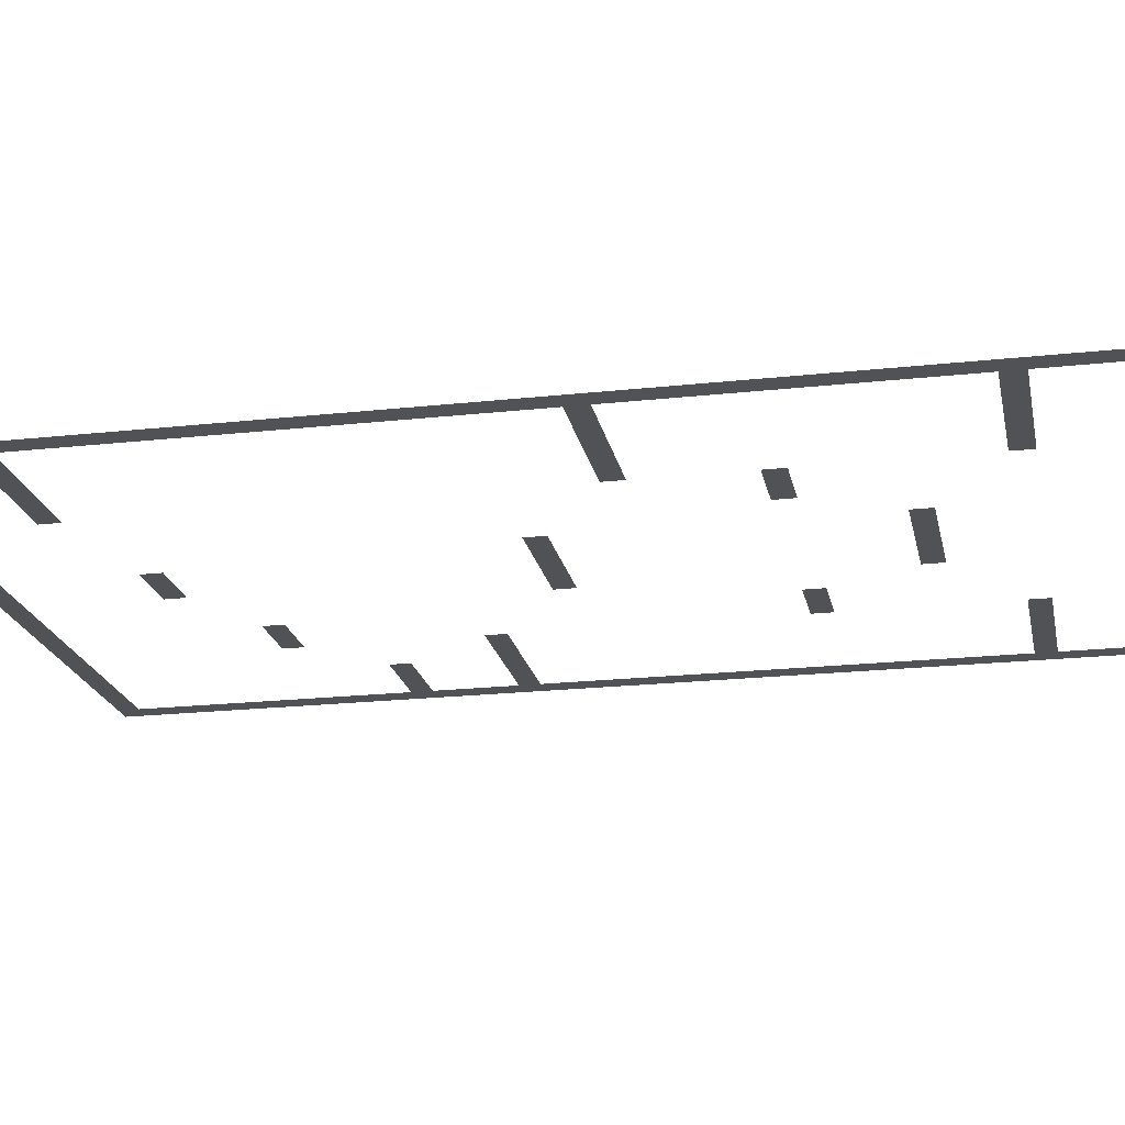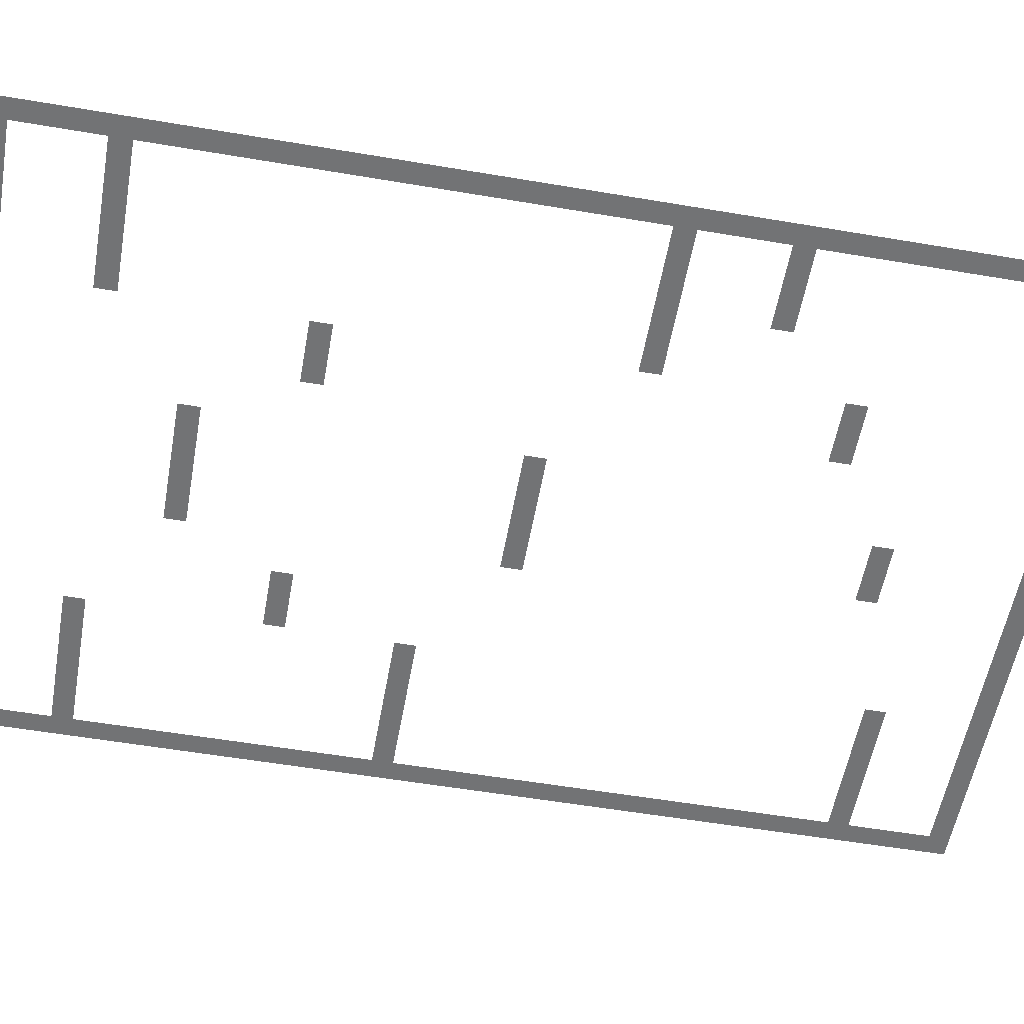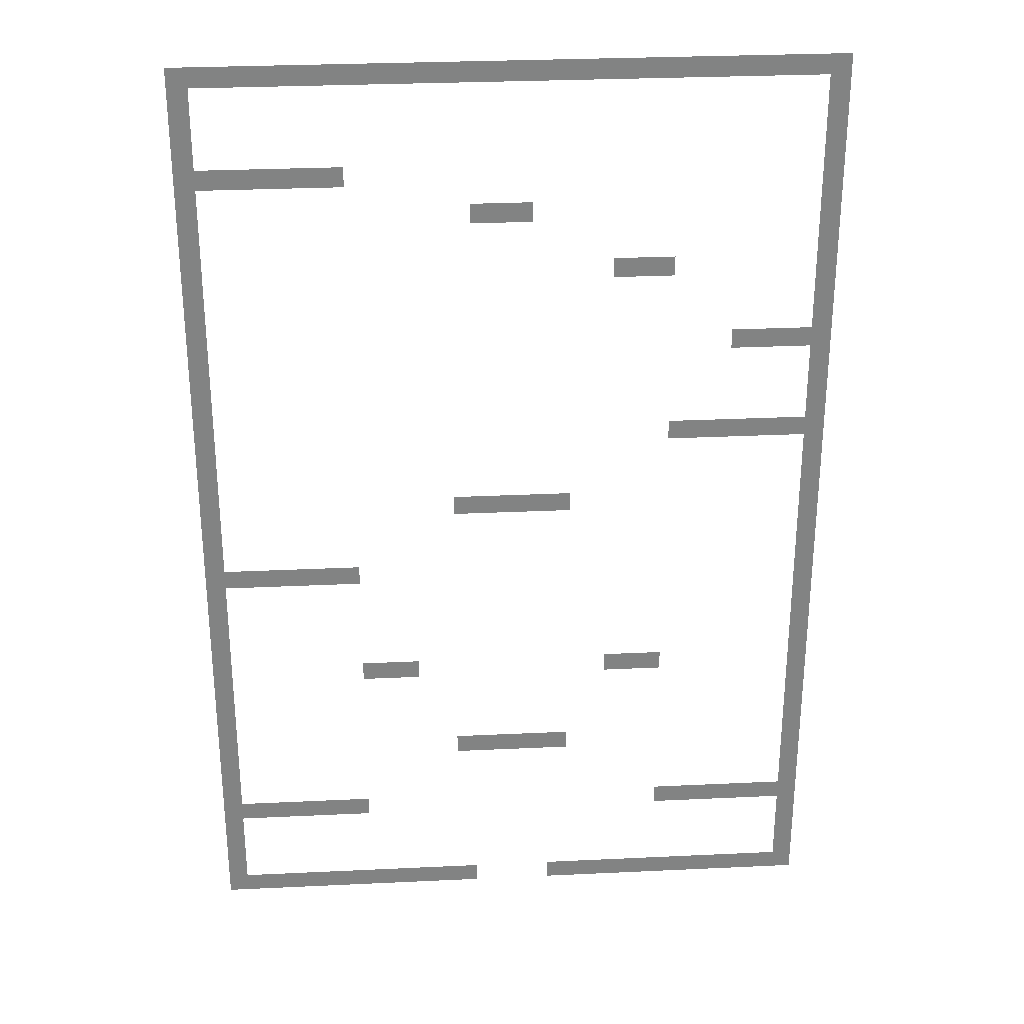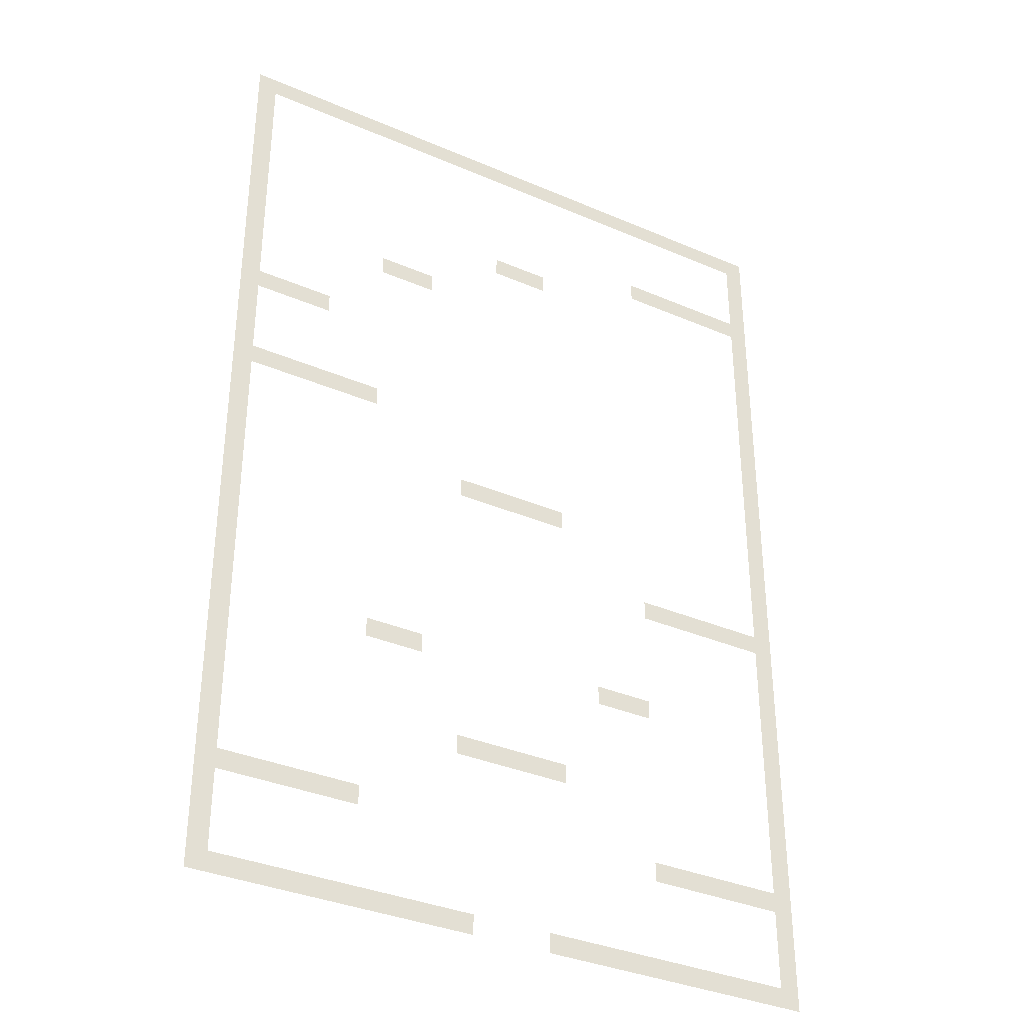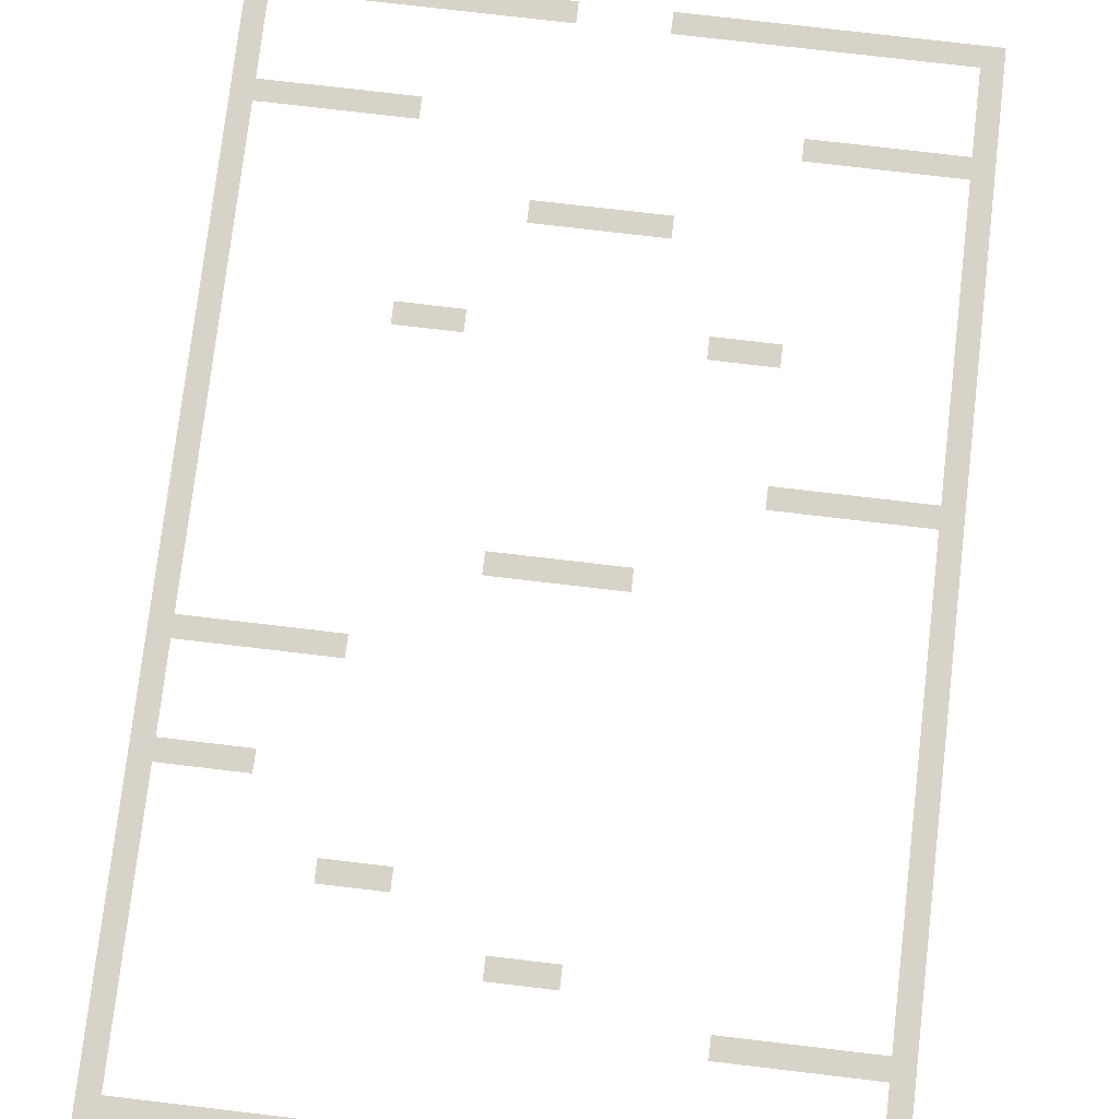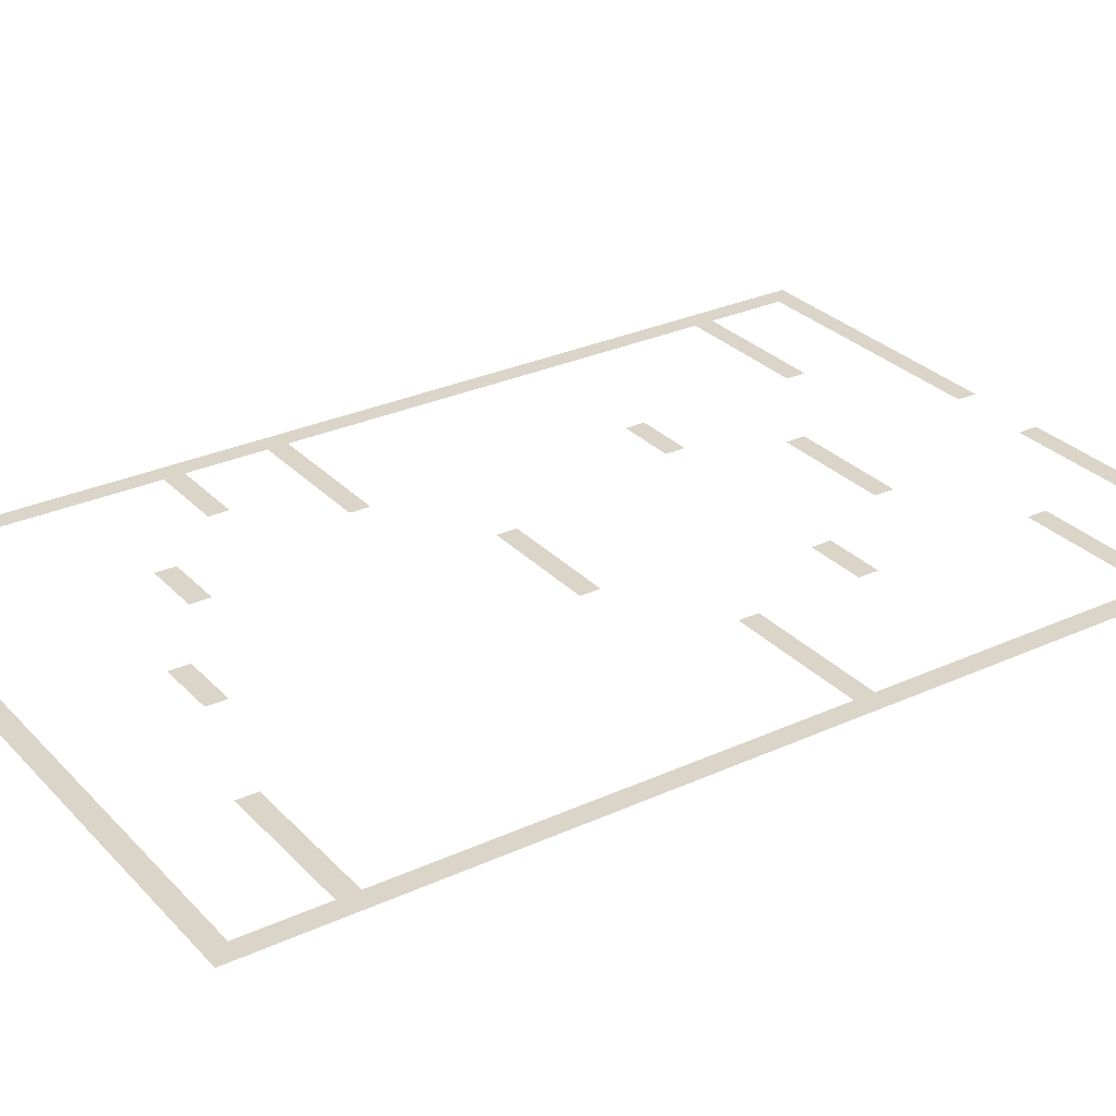
<metadata>
{"format":"obj","ext":"obj","renderer":"f3d","projection":"perspective","resolution":1024,"background":"white","views":[{"elev":-20.7,"azim":-78.7,"up":"+Z"},{"elev":-55.8,"azim":79.9,"up":"+Z"},{"elev":29.4,"azim":-4.0,"up":"+Y"},{"elev":-35.3,"azim":150.3,"up":"+Y"},{"elev":77.0,"azim":-173.3,"up":"+Z"},{"elev":29.2,"azim":-124.1,"up":"+Z"}]}
</metadata>
<code>
v -31 -1 0
v -32 -1 0
v -32 0 0
v -31 0 0
v -30 -1 0
v -30 0 0
v -29 -1 0
v -29 0 0
v -28 -1 0
v -28 0 0
v -27 -1 0
v -27 0 0
v -26 -1 0
v -26 0 0
v -25 -1 0
v -25 0 0
v -24 -1 0
v -24 0 0
v -23 -1 0
v -23 0 0
v -22 -1 0
v -22 0 0
v -21 -1 0
v -21 0 0
v -20 -1 0
v -20 0 0
v -19 -1 0
v -19 0 0
v -18 -1 0
v -18 0 0
v -17 -1 0
v -17 0 0
v -16 -1 0
v -16 0 0
v -15 -1 0
v -15 0 0
v -14 -1 0
v -14 0 0
v -13 -1 0
v -13 0 0
v -12 -1 0
v -12 0 0
v -11 -1 0
v -11 0 0
v -10 -1 0
v -10 0 0
v -9 -1 0
v -9 0 0
v -8 -1 0
v -8 0 0
v -7 -1 0
v -7 0 0
v -6 -1 0
v -6 0 0
v -5 -1 0
v -5 0 0
v -4 -1 0
v -4 0 0
v -3 -1 0
v -3 0 0
v -2 -1 0
v -2 0 0
v -1 -1 0
v -1 0 0
v 0 -1 0
v 0 0 0
v -31 -2 0
v -32 -2 0
v 0 -2 0
v -1 -2 0
v -31 -3 0
v -32 -3 0
v 0 -3 0
v -1 -3 0
v -31 -4 0
v -32 -4 0
v 0 -4 0
v -1 -4 0
v -31 -5 0
v -32 -5 0
v 0 -5 0
v -1 -5 0
v -31 -6 0
v -32 -6 0
v -30 -6 0
v -30 -5 0
v -29 -6 0
v -29 -5 0
v -28 -6 0
v -28 -5 0
v -27 -6 0
v -27 -5 0
v -26 -6 0
v -26 -5 0
v -25 -6 0
v -25 -5 0
v -24 -6 0
v -24 -5 0
v 0 -6 0
v -1 -6 0
v -31 -7 0
v -32 -7 0
v 0 -7 0
v -1 -7 0
v -31 -8 0
v -32 -8 0
v -17 -8 0
v -18 -8 0
v -18 -7 0
v -17 -7 0
v -16 -8 0
v -16 -7 0
v -15 -8 0
v -15 -7 0
v 0 -8 0
v -1 -8 0
v -31 -9 0
v -32 -9 0
v 0 -9 0
v -1 -9 0
v -31 -10 0
v -32 -10 0
v 0 -10 0
v -1 -10 0
v -31 -11 0
v -32 -11 0
v -10 -11 0
v -11 -11 0
v -11 -10 0
v -10 -10 0
v -9 -11 0
v -9 -10 0
v -8 -11 0
v -8 -10 0
v 0 -11 0
v -1 -11 0
v -31 -12 0
v -32 -12 0
v 0 -12 0
v -1 -12 0
v -31 -13 0
v -32 -13 0
v 0 -13 0
v -1 -13 0
v -31 -14 0
v -32 -14 0
v 0 -14 0
v -1 -14 0
v -31 -15 0
v -32 -15 0
v -4 -15 0
v -5 -15 0
v -5 -14 0
v -4 -14 0
v -3 -15 0
v -3 -14 0
v -2 -15 0
v -2 -14 0
v -1 -15 0
v 0 -15 0
v -31 -16 0
v -32 -16 0
v 0 -16 0
v -1 -16 0
v -31 -17 0
v -32 -17 0
v 0 -17 0
v -1 -17 0
v -31 -18 0
v -32 -18 0
v 0 -18 0
v -1 -18 0
v -31 -19 0
v -32 -19 0
v 0 -19 0
v -1 -19 0
v -31 -20 0
v -32 -20 0
v -7 -20 0
v -8 -20 0
v -8 -19 0
v -7 -19 0
v -6 -20 0
v -6 -19 0
v -5 -20 0
v -5 -19 0
v -4 -20 0
v -4 -19 0
v -3 -20 0
v -3 -19 0
v -2 -20 0
v -2 -19 0
v -1 -20 0
v 0 -20 0
v -31 -21 0
v -32 -21 0
v 0 -21 0
v -1 -21 0
v -31 -22 0
v -32 -22 0
v 0 -22 0
v -1 -22 0
v -31 -23 0
v -32 -23 0
v 0 -23 0
v -1 -23 0
v -31 -24 0
v -32 -24 0
v -18 -24 0
v -19 -24 0
v -19 -23 0
v -18 -23 0
v -17 -24 0
v -17 -23 0
v -16 -24 0
v -16 -23 0
v -15 -24 0
v -15 -23 0
v -14 -24 0
v -14 -23 0
v -13 -24 0
v -13 -23 0
v 0 -24 0
v -1 -24 0
v -31 -25 0
v -32 -25 0
v 0 -25 0
v -1 -25 0
v -31 -26 0
v -32 -26 0
v 0 -26 0
v -1 -26 0
v -31 -27 0
v -32 -27 0
v 0 -27 0
v -1 -27 0
v -31 -28 0
v -32 -28 0
v -30 -28 0
v -30 -27 0
v -29 -28 0
v -29 -27 0
v -28 -28 0
v -28 -27 0
v -27 -28 0
v -27 -27 0
v -26 -28 0
v -26 -27 0
v -25 -28 0
v -25 -27 0
v -24 -28 0
v -24 -27 0
v 0 -28 0
v -1 -28 0
v -31 -29 0
v -32 -29 0
v 0 -29 0
v -1 -29 0
v -31 -30 0
v -32 -30 0
v 0 -30 0
v -1 -30 0
v -31 -31 0
v -32 -31 0
v 0 -31 0
v -1 -31 0
v -31 -32 0
v -32 -32 0
v 0 -32 0
v -1 -32 0
v -31 -33 0
v -32 -33 0
v 0 -33 0
v -1 -33 0
v -31 -34 0
v -32 -34 0
v -23 -34 0
v -24 -34 0
v -24 -33 0
v -23 -33 0
v -22 -34 0
v -22 -33 0
v -21 -34 0
v -21 -33 0
v -10 -34 0
v -11 -34 0
v -11 -33 0
v -10 -33 0
v -9 -34 0
v -9 -33 0
v -8 -34 0
v -8 -33 0
v 0 -34 0
v -1 -34 0
v -31 -35 0
v -32 -35 0
v 0 -35 0
v -1 -35 0
v -31 -36 0
v -32 -36 0
v 0 -36 0
v -1 -36 0
v -31 -37 0
v -32 -37 0
v 0 -37 0
v -1 -37 0
v -31 -38 0
v -32 -38 0
v 0 -38 0
v -1 -38 0
v -31 -39 0
v -32 -39 0
v -18 -39 0
v -19 -39 0
v -19 -38 0
v -18 -38 0
v -17 -39 0
v -17 -38 0
v -16 -39 0
v -16 -38 0
v -15 -39 0
v -15 -38 0
v -14 -39 0
v -14 -38 0
v -13 -39 0
v -13 -38 0
v 0 -39 0
v -1 -39 0
v -31 -40 0
v -32 -40 0
v 0 -40 0
v -1 -40 0
v -31 -41 0
v -32 -41 0
v 0 -41 0
v -1 -41 0
v -31 -42 0
v -32 -42 0
v 0 -42 0
v -1 -42 0
v -31 -43 0
v -32 -43 0
v -30 -43 0
v -30 -42 0
v -29 -43 0
v -29 -42 0
v -28 -43 0
v -28 -42 0
v -27 -43 0
v -27 -42 0
v -26 -43 0
v -26 -42 0
v -25 -43 0
v -25 -42 0
v -24 -43 0
v -24 -42 0
v -7 -43 0
v -8 -43 0
v -8 -42 0
v -7 -42 0
v -6 -43 0
v -6 -42 0
v -5 -43 0
v -5 -42 0
v -4 -43 0
v -4 -42 0
v -3 -43 0
v -3 -42 0
v -2 -43 0
v -2 -42 0
v -1 -43 0
v 0 -43 0
v -31 -44 0
v -32 -44 0
v 0 -44 0
v -1 -44 0
v -31 -45 0
v -32 -45 0
v 0 -45 0
v -1 -45 0
v -31 -46 0
v -32 -46 0
v 0 -46 0
v -1 -46 0
v -31 -47 0
v -32 -47 0
v 0 -47 0
v -1 -47 0
v -31 -48 0
v -32 -48 0
v -30 -48 0
v -30 -47 0
v -29 -48 0
v -29 -47 0
v -28 -48 0
v -28 -47 0
v -27 -48 0
v -27 -47 0
v -26 -48 0
v -26 -47 0
v -25 -48 0
v -25 -47 0
v -24 -48 0
v -24 -47 0
v -23 -48 0
v -23 -47 0
v -22 -48 0
v -22 -47 0
v -21 -48 0
v -21 -47 0
v -20 -48 0
v -20 -47 0
v -19 -48 0
v -19 -47 0
v -18 -48 0
v -18 -47 0
v -13 -48 0
v -14 -48 0
v -14 -47 0
v -13 -47 0
v -12 -48 0
v -12 -47 0
v -11 -48 0
v -11 -47 0
v -10 -48 0
v -10 -47 0
v -9 -48 0
v -9 -47 0
v -8 -48 0
v -8 -47 0
v -7 -48 0
v -7 -47 0
v -6 -48 0
v -6 -47 0
v -5 -48 0
v -5 -47 0
v -4 -48 0
v -4 -47 0
v -3 -48 0
v -3 -47 0
v -2 -48 0
v -2 -47 0
v -1 -48 0
v 0 -48 0
g mesh_0001
f 1 2 3 4
f 5 1 4 6
f 7 5 6 8
f 9 7 8 10
f 11 9 10 12
f 13 11 12 14
f 15 13 14 16
f 17 15 16 18
f 19 17 18 20
f 21 19 20 22
f 23 21 22 24
f 25 23 24 26
f 27 25 26 28
f 29 27 28 30
f 31 29 30 32
f 33 31 32 34
f 35 33 34 36
f 37 35 36 38
f 39 37 38 40
f 41 39 40 42
f 43 41 42 44
f 45 43 44 46
f 47 45 46 48
f 49 47 48 50
f 51 49 50 52
f 53 51 52 54
f 55 53 54 56
f 57 55 56 58
f 59 57 58 60
f 61 59 60 62
f 63 61 62 64
f 65 63 64 66
f 67 68 2 1
f 69 70 63 65
f 71 72 68 67
f 73 74 70 69
f 75 76 72 71
f 77 78 74 73
f 79 80 76 75
f 81 82 78 77
f 83 84 80 79
f 85 83 79 86
f 87 85 86 88
f 89 87 88 90
f 91 89 90 92
f 93 91 92 94
f 95 93 94 96
f 97 95 96 98
f 99 100 82 81
f 101 102 84 83
f 103 104 100 99
f 105 106 102 101
f 107 108 109 110
f 111 107 110 112
f 113 111 112 114
f 115 116 104 103
f 117 118 106 105
f 119 120 116 115
f 121 122 118 117
f 123 124 120 119
f 125 126 122 121
f 127 128 129 130
f 131 127 130 132
f 133 131 132 134
f 135 136 124 123
f 137 138 126 125
f 139 140 136 135
f 141 142 138 137
f 143 144 140 139
f 145 146 142 141
f 147 148 144 143
f 149 150 146 145
f 151 152 153 154
f 155 151 154 156
f 157 155 156 158
f 159 157 158 148
f 160 159 148 147
f 161 162 150 149
f 163 164 159 160
f 165 166 162 161
f 167 168 164 163
f 169 170 166 165
f 171 172 168 167
f 173 174 170 169
f 175 176 172 171
f 177 178 174 173
f 179 180 181 182
f 183 179 182 184
f 185 183 184 186
f 187 185 186 188
f 189 187 188 190
f 191 189 190 192
f 193 191 192 176
f 194 193 176 175
f 195 196 178 177
f 197 198 193 194
f 199 200 196 195
f 201 202 198 197
f 203 204 200 199
f 205 206 202 201
f 207 208 204 203
f 209 210 211 212
f 213 209 212 214
f 215 213 214 216
f 217 215 216 218
f 219 217 218 220
f 221 219 220 222
f 223 224 206 205
f 225 226 208 207
f 227 228 224 223
f 229 230 226 225
f 231 232 228 227
f 233 234 230 229
f 235 236 232 231
f 237 238 234 233
f 239 237 233 240
f 241 239 240 242
f 243 241 242 244
f 245 243 244 246
f 247 245 246 248
f 249 247 248 250
f 251 249 250 252
f 253 254 236 235
f 255 256 238 237
f 257 258 254 253
f 259 260 256 255
f 261 262 258 257
f 263 264 260 259
f 265 266 262 261
f 267 268 264 263
f 269 270 266 265
f 271 272 268 267
f 273 274 270 269
f 275 276 272 271
f 277 278 279 280
f 281 277 280 282
f 283 281 282 284
f 285 286 287 288
f 289 285 288 290
f 291 289 290 292
f 293 294 274 273
f 295 296 276 275
f 297 298 294 293
f 299 300 296 295
f 301 302 298 297
f 303 304 300 299
f 305 306 302 301
f 307 308 304 303
f 309 310 306 305
f 311 312 308 307
f 313 314 315 316
f 317 313 316 318
f 319 317 318 320
f 321 319 320 322
f 323 321 322 324
f 325 323 324 326
f 327 328 310 309
f 329 330 312 311
f 331 332 328 327
f 333 334 330 329
f 335 336 332 331
f 337 338 334 333
f 339 340 336 335
f 341 342 338 337
f 343 341 337 344
f 345 343 344 346
f 347 345 346 348
f 349 347 348 350
f 351 349 350 352
f 353 351 352 354
f 355 353 354 356
f 357 358 359 360
f 361 357 360 362
f 363 361 362 364
f 365 363 364 366
f 367 365 366 368
f 369 367 368 370
f 371 369 370 340
f 372 371 340 339
f 373 374 342 341
f 375 376 371 372
f 377 378 374 373
f 379 380 376 375
f 381 382 378 377
f 383 384 380 379
f 385 386 382 381
f 387 388 384 383
f 389 390 386 385
f 391 389 385 392
f 393 391 392 394
f 395 393 394 396
f 397 395 396 398
f 399 397 398 400
f 401 399 400 402
f 403 401 402 404
f 405 403 404 406
f 407 405 406 408
f 409 407 408 410
f 411 409 410 412
f 413 411 412 414
f 415 413 414 416
f 417 418 419 420
f 421 417 420 422
f 423 421 422 424
f 425 423 424 426
f 427 425 426 428
f 429 427 428 430
f 431 429 430 432
f 433 431 432 434
f 435 433 434 436
f 437 435 436 438
f 439 437 438 440
f 441 439 440 442
f 443 441 442 388
f 444 443 388 387

</code>
